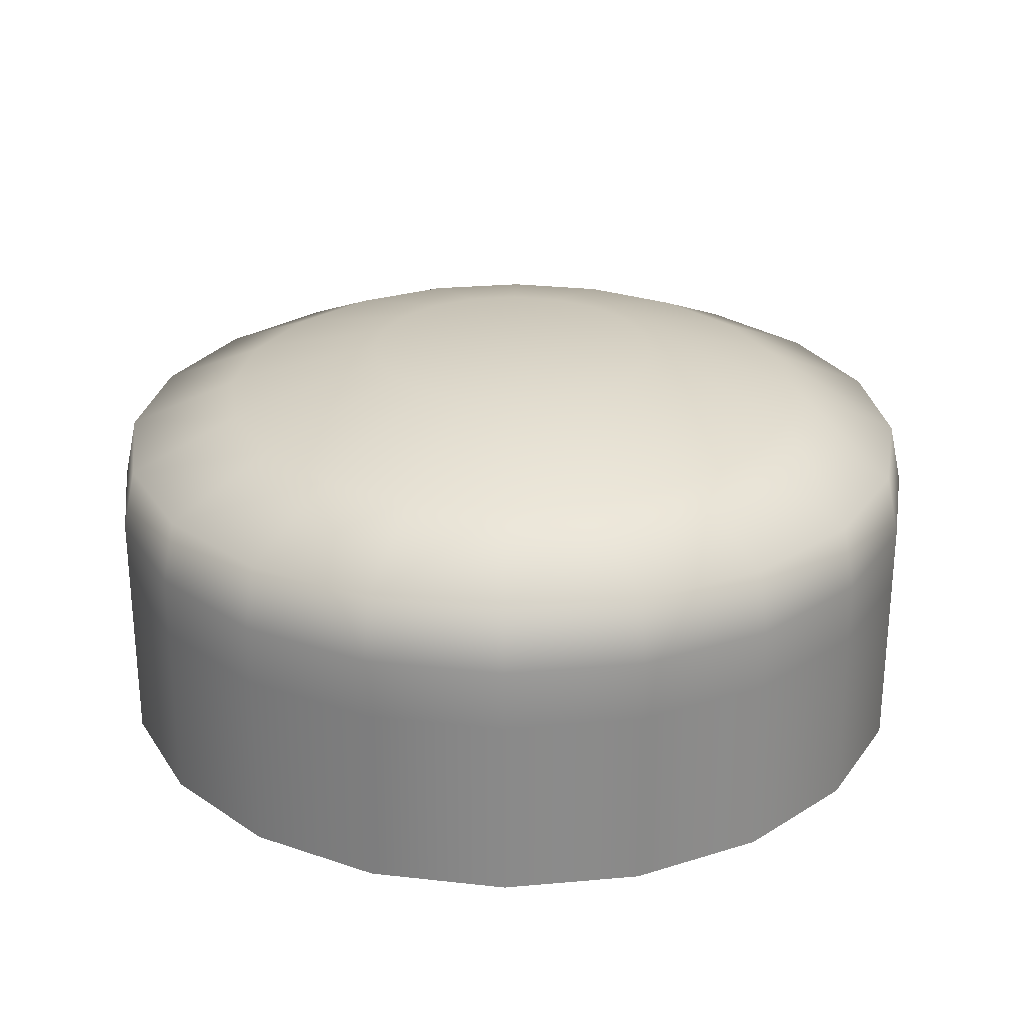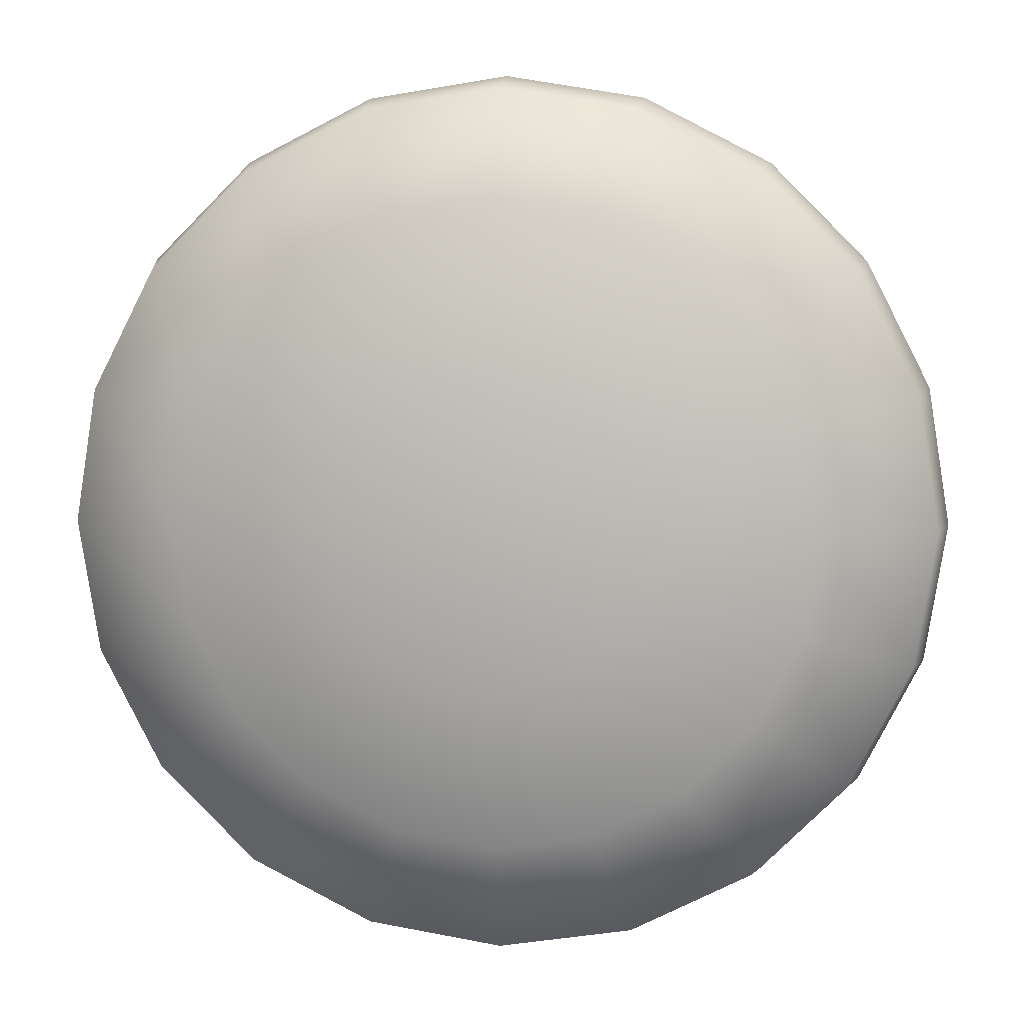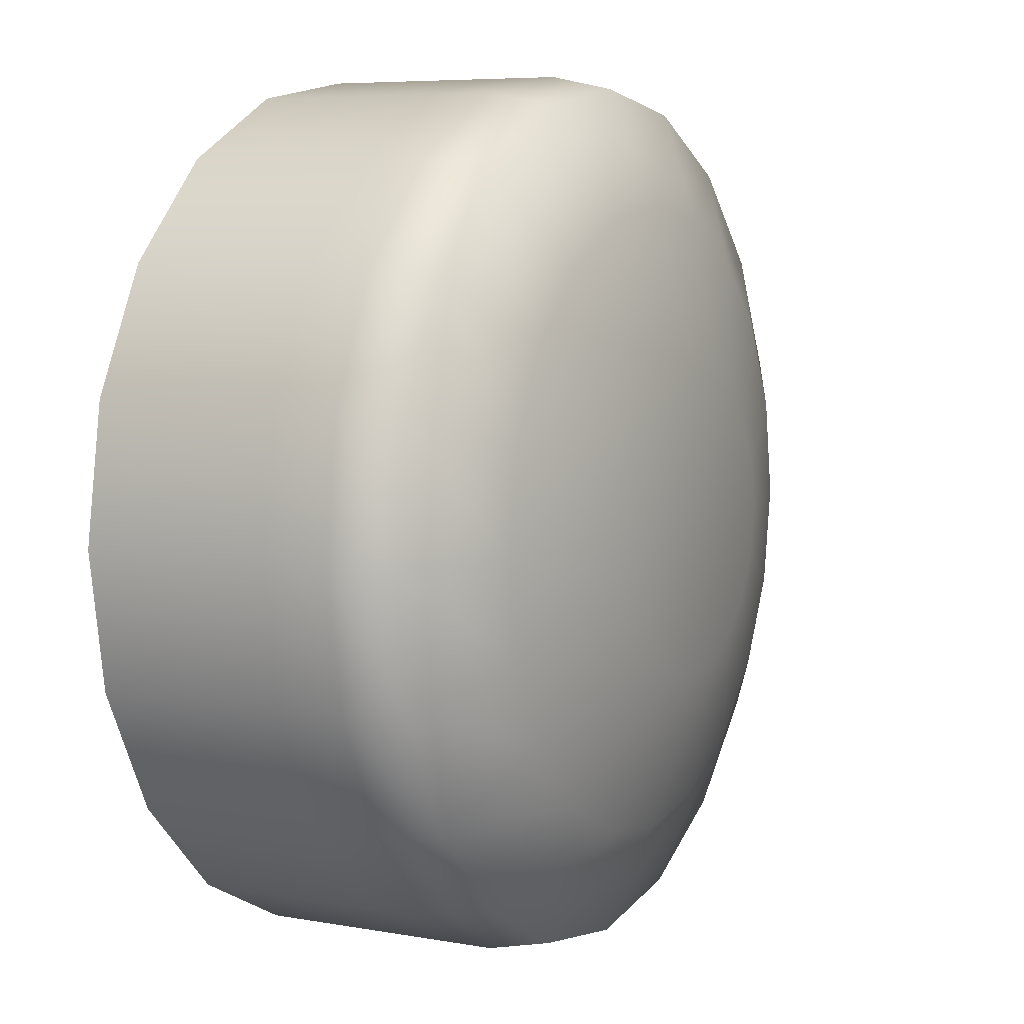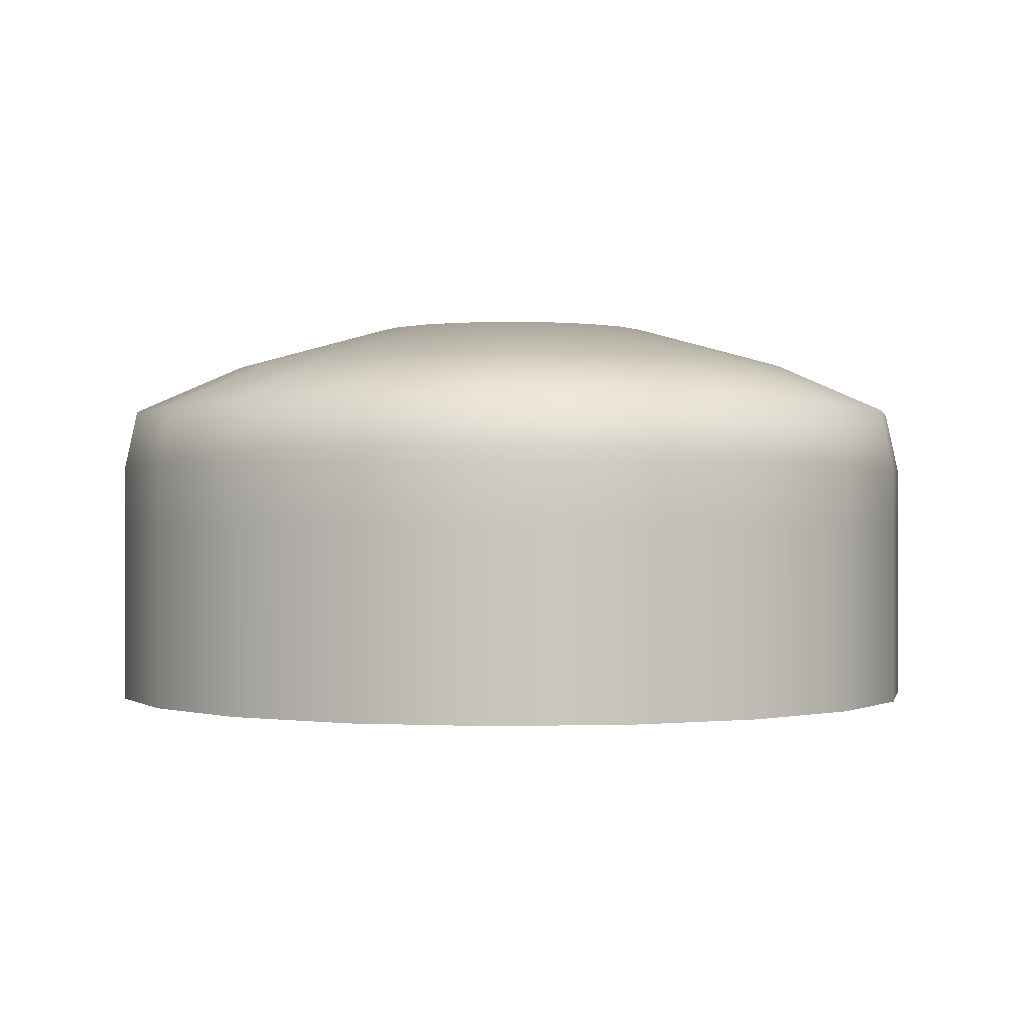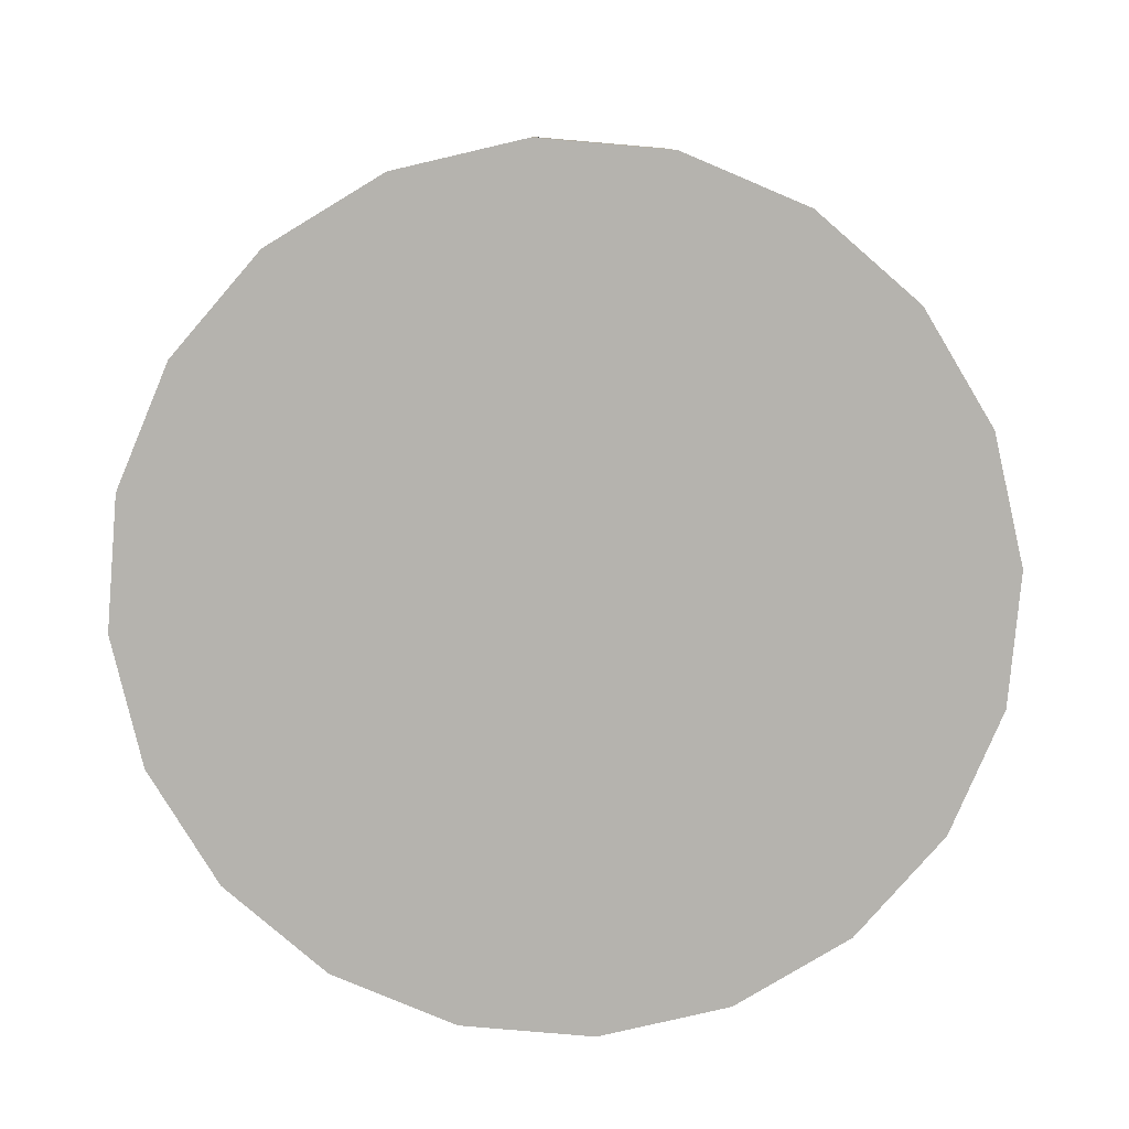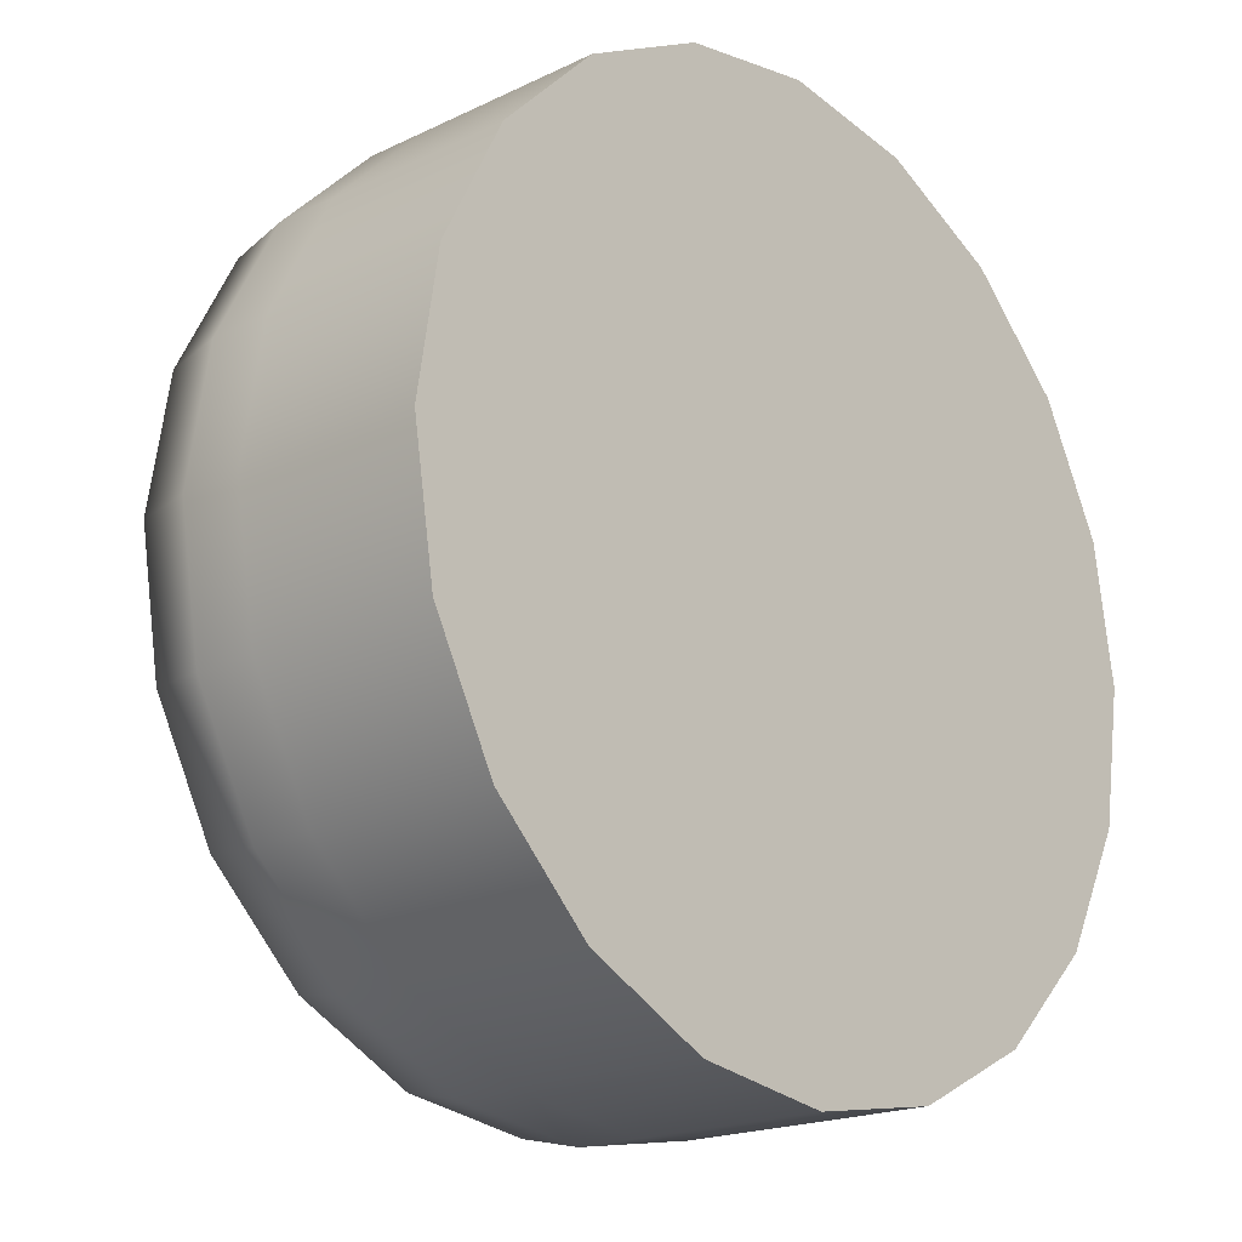
<metadata>
{"format":"obj","ext":"obj","renderer":"f3d","projection":"perspective","resolution":1024,"background":"white","views":[{"elev":26.6,"azim":91.0,"up":"+Y"},{"elev":7.8,"azim":-173.6,"up":"+Z"},{"elev":6.7,"azim":117.6,"up":"+Z"},{"elev":-0.2,"azim":38.9,"up":"+Y"},{"elev":-79.9,"azim":112.1,"up":"+Y"},{"elev":-19.0,"azim":-47.7,"up":"+Z"}]}
</metadata>
<code>
o PhysicalButton
g PhysicalButton
v -0.025 -0.01164 0
v -0.025 -0.00807 0
v -0.02378 -0.01164 0.007725
v -0.02378 -0.00807 0.007725
v -0.02023 -0.01164 0.01469
v -0.02023 -0.00807 0.01469
v -0.01469 -0.01164 0.02023
v -0.01469 -0.00807 0.02023
v -0.007725 -0.01164 0.02378
v -0.007725 -0.00807 0.02378
v 1.863e-09 -0.01164 0.025
v 1.863e-09 -0.00807 0.025
v 0.007725 -0.01164 0.02378
v 0.007725 -0.00807 0.02378
v 0.01469 -0.01164 0.02023
v 0.01469 -0.00807 0.02023
v 0.02023 -0.01164 0.01469
v 0.02023 -0.00807 0.01469
v 0.02378 -0.01164 0.007725
v 0.02378 -0.00807 0.007725
v 0.025 -0.01164 -2.186e-09
v 0.025 -0.00807 -2.186e-09
v 0.02378 -0.01164 -0.007725
v 0.02378 -0.00807 -0.007725
v 0.02023 -0.01164 -0.01469
v 0.02023 -0.00807 -0.01469
v 0.01469 -0.01164 -0.02023
v 0.01469 -0.00807 -0.02023
v 0.007725 -0.01164 -0.02378
v 0.007725 -0.00807 -0.02378
v 0 -0.01164 -0.025
v 0 -0.00807 -0.025
v -0.007725 -0.01164 -0.02378
v -0.007725 -0.00807 -0.02378
v -0.01469 -0.01164 -0.02023
v -0.01469 -0.00807 -0.02023
v -0.02023 -0.01164 -0.01469
v -0.02023 -0.00807 -0.01469
v -0.02378 -0.01164 -0.007725
v -0.02378 -0.00807 -0.007725
v -0.025 -0.004498 0
v -0.02378 -0.004498 0.007725
v -0.02023 -0.004498 0.01469
v -0.01469 -0.004498 0.02023
v -0.007725 -0.004498 0.02378
v 1.863e-09 -0.004498 0.025
v 0.007725 -0.004498 0.02378
v 0.01469 -0.004498 0.02023
v 0.02023 -0.004498 0.01469
v 0.02378 -0.004498 0.007725
v 0.025 -0.004498 -2.186e-09
v 0.02378 -0.004498 -0.007725
v 0.02023 -0.004498 -0.01469
v 0.01469 -0.004498 -0.02023
v 0.007725 -0.004498 -0.02378
v 0 -0.004498 -0.025
v -0.007725 -0.004498 -0.02378
v -0.01469 -0.004498 -0.02023
v -0.02023 -0.004498 -0.01469
v -0.02378 -0.004498 -0.007725
v -0.025 -0.0009268 0
v -0.02378 -0.0009268 0.007725
v -0.02023 -0.0009268 0.01469
v -0.01469 -0.0009268 0.02023
v -0.007725 -0.0009268 0.02378
v 1.863e-09 -0.0009268 0.025
v 0.007725 -0.0009268 0.02378
v 0.01469 -0.0009268 0.02023
v 0.02023 -0.0009268 0.01469
v 0.02378 -0.0009268 0.007725
v 0.025 -0.0009268 -2.186e-09
v 0.02378 -0.0009268 -0.007725
v 0.02023 -0.0009268 -0.01469
v 0.01469 -0.0009268 -0.02023
v 0.007725 -0.0009268 -0.02378
v 0 -0.0009268 -0.025
v -0.007725 -0.0009268 -0.02378
v -0.01469 -0.0009268 -0.02023
v -0.02023 -0.0009268 -0.01469
v -0.02378 -0.0009268 -0.007725
v -0.025 0.002645 0
v -0.02378 0.002645 0.007725
v -0.02023 0.002645 0.01469
v -0.01469 0.002645 0.02023
v -0.007725 0.002645 0.02378
v 1.863e-09 0.002645 0.025
v 0.007725 0.002645 0.02378
v 0.01469 0.002645 0.02023
v 0.02023 0.002645 0.01469
v 0.02378 0.002645 0.007725
v 0.025 0.002645 -2.186e-09
v 0.02378 0.002645 -0.007725
v 0.02023 0.002645 -0.01469
v 0.01469 0.002645 -0.02023
v 0.007725 0.002645 -0.02378
v 0 0.002645 -0.025
v -0.007725 0.002645 -0.02378
v -0.01469 0.002645 -0.02023
v -0.02023 0.002645 -0.01469
v -0.02378 0.002645 -0.007725
v -0.02424 0.006216 -5.696e-11
v -0.02305 0.006216 0.007489
v -0.01961 0.006216 0.01425
v -0.01425 0.006216 0.01961
v -0.007489 0.006216 0.02305
v 1.863e-09 0.006216 0.02424
v 0.007489 0.006216 0.02305
v 0.01425 0.006216 0.01961
v 0.01961 0.006216 0.01425
v 0.02305 0.006216 0.007489
v 0.02424 0.006216 -2.176e-09
v 0.02305 0.006216 -0.007489
v 0.01961 0.006216 -0.01425
v 0.01425 0.006216 -0.01961
v 0.007489 0.006216 -0.02305
v 0 0.006216 -0.02424
v -0.007489 0.006216 -0.02305
v -0.01425 0.006216 -0.01961
v -0.01961 0.006216 -0.01425
v -0.02305 0.006216 -0.007489
v -0.01775 0.009105 0
v -0.01688 0.009105 0.005485
v -0.01436 0.009105 0.01043
v -0.01043 0.009105 0.01436
v -0.005485 0.009105 0.01688
v 1.863e-09 0.009105 0.01775
v 0.005485 0.009105 0.01688
v 0.01043 0.009105 0.01436
v 0.01436 0.009105 0.01043
v 0.01688 0.009105 0.005485
v 0.01775 0.009105 -1.552e-09
v 0.01688 0.009105 -0.005485
v 0.01436 0.009105 -0.01043
v 0.01043 0.009105 -0.01436
v 0.005485 0.009105 -0.01688
v 0 0.009105 -0.01775
v -0.005485 0.009105 -0.01688
v -0.01043 0.009105 -0.01436
v -0.01436 0.009105 -0.01043
v -0.01688 0.009105 -0.005485
v -0.008681 0.01164 0
v -0.008257 0.01164 0.002683
v -0.007023 0.01164 0.005103
v -0.005103 0.01164 0.007023
v -0.002683 0.01164 0.008257
v 1.863e-09 0.01164 0.008681
v 0.002683 0.01164 0.008257
v 0.005103 0.01164 0.007023
v 0.007023 0.01164 0.005103
v 0.008257 0.01164 0.002683
v 0.008681 0.01164 -7.59e-10
v 0.008257 0.01164 -0.002683
v 0.007023 0.01164 -0.005103
v 0.005103 0.01164 -0.007023
v 0.002683 0.01164 -0.008257
v 0 0.01164 -0.008681
v -0.002683 0.01164 -0.008257
v -0.005103 0.01164 -0.007023
v -0.007023 0.01164 -0.005103
v -0.008257 0.01164 -0.002683
v 0 -0.01164 0
v 0 0.01164 0
f 1 161 3
f 3 161 5
f 5 161 7
f 7 161 9
f 9 161 11
f 11 161 13
f 13 161 15
f 15 161 17
f 17 161 19
f 19 161 21
f 21 161 23
f 23 161 25
f 25 161 27
f 27 161 29
f 29 161 31
f 31 161 33
f 33 161 35
f 35 161 37
f 37 161 39
f 39 161 1
f 142 162 141
f 143 162 142
f 144 162 143
f 145 162 144
f 146 162 145
f 147 162 146
f 148 162 147
f 149 162 148
f 150 162 149
f 151 162 150
f 152 162 151
f 153 162 152
f 154 162 153
f 155 162 154
f 156 162 155
f 157 162 156
f 158 162 157
f 159 162 158
f 160 162 159
f 141 162 160
f 4 2 1
f 1 3 4
f 6 4 3
f 3 5 6
f 8 6 5
f 5 7 8
f 10 8 7
f 7 9 10
f 12 10 9
f 9 11 12
f 14 12 11
f 11 13 14
f 16 14 13
f 13 15 16
f 18 16 15
f 15 17 18
f 20 18 17
f 17 19 20
f 22 20 19
f 19 21 22
f 24 22 21
f 21 23 24
f 26 24 23
f 23 25 26
f 28 26 25
f 25 27 28
f 30 28 27
f 27 29 30
f 32 30 29
f 29 31 32
f 34 32 31
f 31 33 34
f 36 34 33
f 33 35 36
f 38 36 35
f 35 37 38
f 40 38 37
f 37 39 40
f 2 40 39
f 39 1 2
f 42 41 2
f 2 4 42
f 43 42 4
f 4 6 43
f 44 43 6
f 6 8 44
f 45 44 8
f 8 10 45
f 46 45 10
f 10 12 46
f 47 46 12
f 12 14 47
f 48 47 14
f 14 16 48
f 49 48 16
f 16 18 49
f 50 49 18
f 18 20 50
f 51 50 20
f 20 22 51
f 52 51 22
f 22 24 52
f 53 52 24
f 24 26 53
f 54 53 26
f 26 28 54
f 55 54 28
f 28 30 55
f 56 55 30
f 30 32 56
f 57 56 32
f 32 34 57
f 58 57 34
f 34 36 58
f 59 58 36
f 36 38 59
f 60 59 38
f 38 40 60
f 41 60 40
f 40 2 41
f 62 61 41
f 41 42 62
f 63 62 42
f 42 43 63
f 64 63 43
f 43 44 64
f 65 64 44
f 44 45 65
f 66 65 45
f 45 46 66
f 67 66 46
f 46 47 67
f 68 67 47
f 47 48 68
f 69 68 48
f 48 49 69
f 70 69 49
f 49 50 70
f 71 70 50
f 50 51 71
f 72 71 51
f 51 52 72
f 73 72 52
f 52 53 73
f 74 73 53
f 53 54 74
f 75 74 54
f 54 55 75
f 76 75 55
f 55 56 76
f 77 76 56
f 56 57 77
f 78 77 57
f 57 58 78
f 79 78 58
f 58 59 79
f 80 79 59
f 59 60 80
f 61 80 60
f 60 41 61
f 82 81 61
f 61 62 82
f 83 82 62
f 62 63 83
f 84 83 63
f 63 64 84
f 85 84 64
f 64 65 85
f 86 85 65
f 65 66 86
f 87 86 66
f 66 67 87
f 88 87 67
f 67 68 88
f 89 88 68
f 68 69 89
f 90 89 69
f 69 70 90
f 91 90 70
f 70 71 91
f 92 91 71
f 71 72 92
f 93 92 72
f 72 73 93
f 94 93 73
f 73 74 94
f 95 94 74
f 74 75 95
f 96 95 75
f 75 76 96
f 97 96 76
f 76 77 97
f 98 97 77
f 77 78 98
f 99 98 78
f 78 79 99
f 100 99 79
f 79 80 100
f 81 100 80
f 80 61 81
f 102 101 81
f 81 82 102
f 103 102 82
f 82 83 103
f 104 103 83
f 83 84 104
f 105 104 84
f 84 85 105
f 106 105 85
f 85 86 106
f 107 106 86
f 86 87 107
f 108 107 87
f 87 88 108
f 109 108 88
f 88 89 109
f 110 109 89
f 89 90 110
f 111 110 90
f 90 91 111
f 112 111 91
f 91 92 112
f 113 112 92
f 92 93 113
f 114 113 93
f 93 94 114
f 115 114 94
f 94 95 115
f 116 115 95
f 95 96 116
f 117 116 96
f 96 97 117
f 118 117 97
f 97 98 118
f 119 118 98
f 98 99 119
f 120 119 99
f 99 100 120
f 101 120 100
f 100 81 101
f 122 121 101
f 101 102 122
f 123 122 102
f 102 103 123
f 124 123 103
f 103 104 124
f 125 124 104
f 104 105 125
f 126 125 105
f 105 106 126
f 127 126 106
f 106 107 127
f 128 127 107
f 107 108 128
f 129 128 108
f 108 109 129
f 130 129 109
f 109 110 130
f 131 130 110
f 110 111 131
f 132 131 111
f 111 112 132
f 133 132 112
f 112 113 133
f 134 133 113
f 113 114 134
f 135 134 114
f 114 115 135
f 136 135 115
f 115 116 136
f 137 136 116
f 116 117 137
f 138 137 117
f 117 118 138
f 139 138 118
f 118 119 139
f 140 139 119
f 119 120 140
f 121 140 120
f 120 101 121
f 142 141 121
f 121 122 142
f 143 142 122
f 122 123 143
f 144 143 123
f 123 124 144
f 145 144 124
f 124 125 145
f 146 145 125
f 125 126 146
f 147 146 126
f 126 127 147
f 148 147 127
f 127 128 148
f 149 148 128
f 128 129 149
f 150 149 129
f 129 130 150
f 151 150 130
f 130 131 151
f 152 151 131
f 131 132 152
f 153 152 132
f 132 133 153
f 154 153 133
f 133 134 154
f 155 154 134
f 134 135 155
f 156 155 135
f 135 136 156
f 157 156 136
f 136 137 157
f 158 157 137
f 137 138 158
f 159 158 138
f 138 139 159
f 160 159 139
f 139 140 160
f 141 160 140
f 140 121 141

</code>
